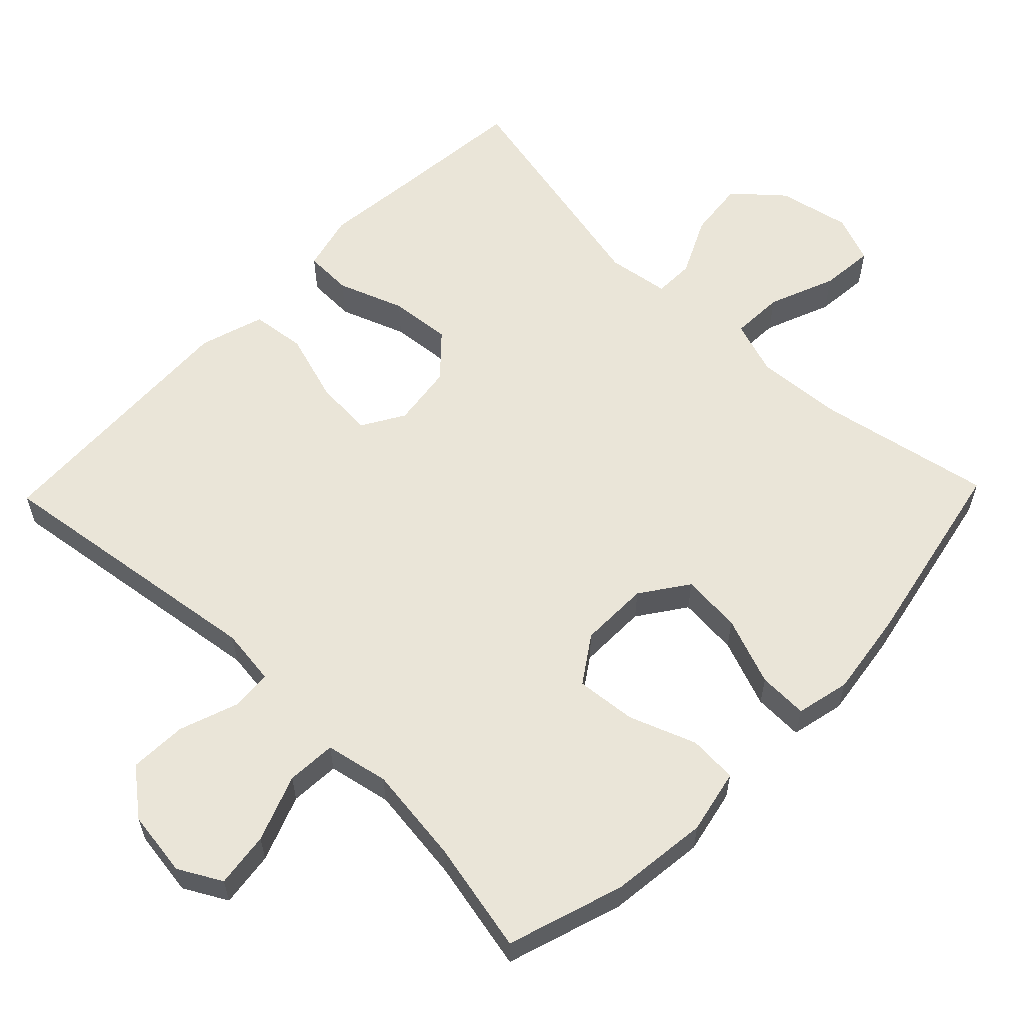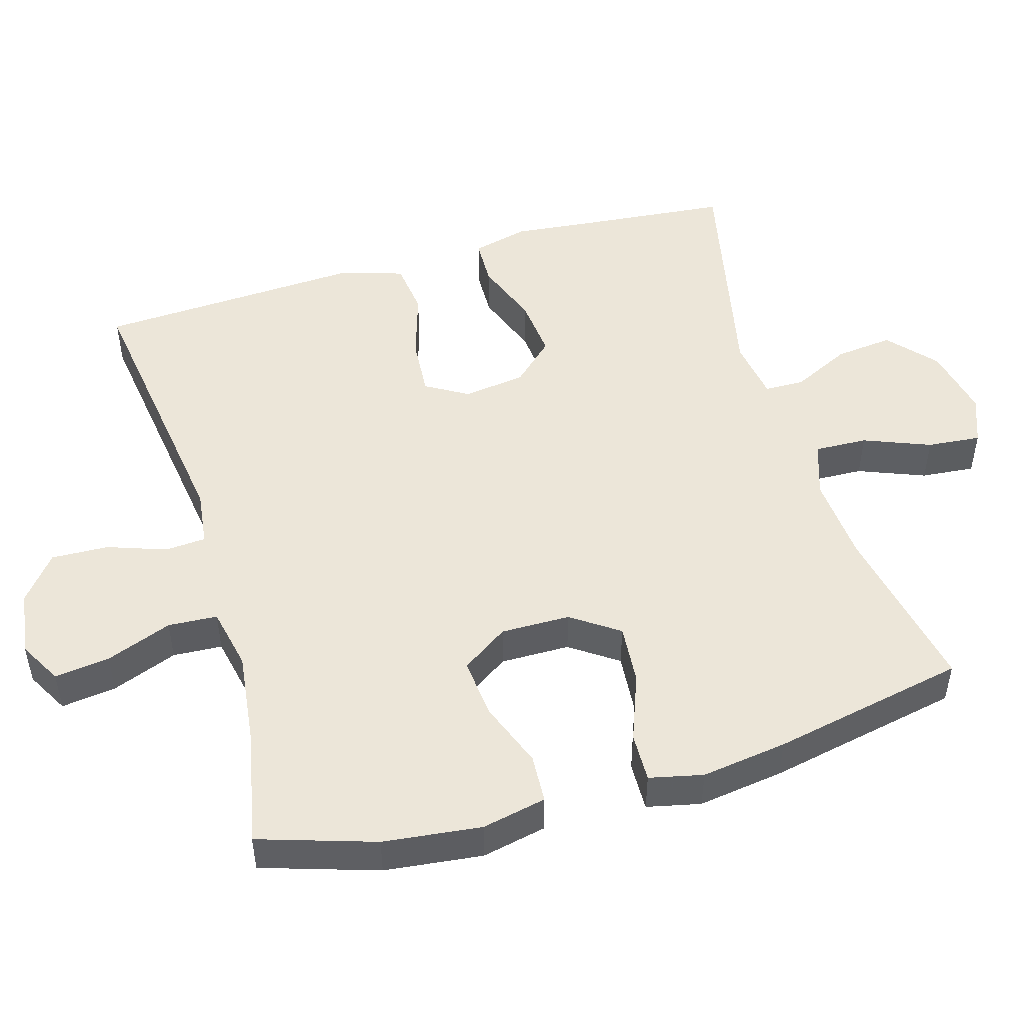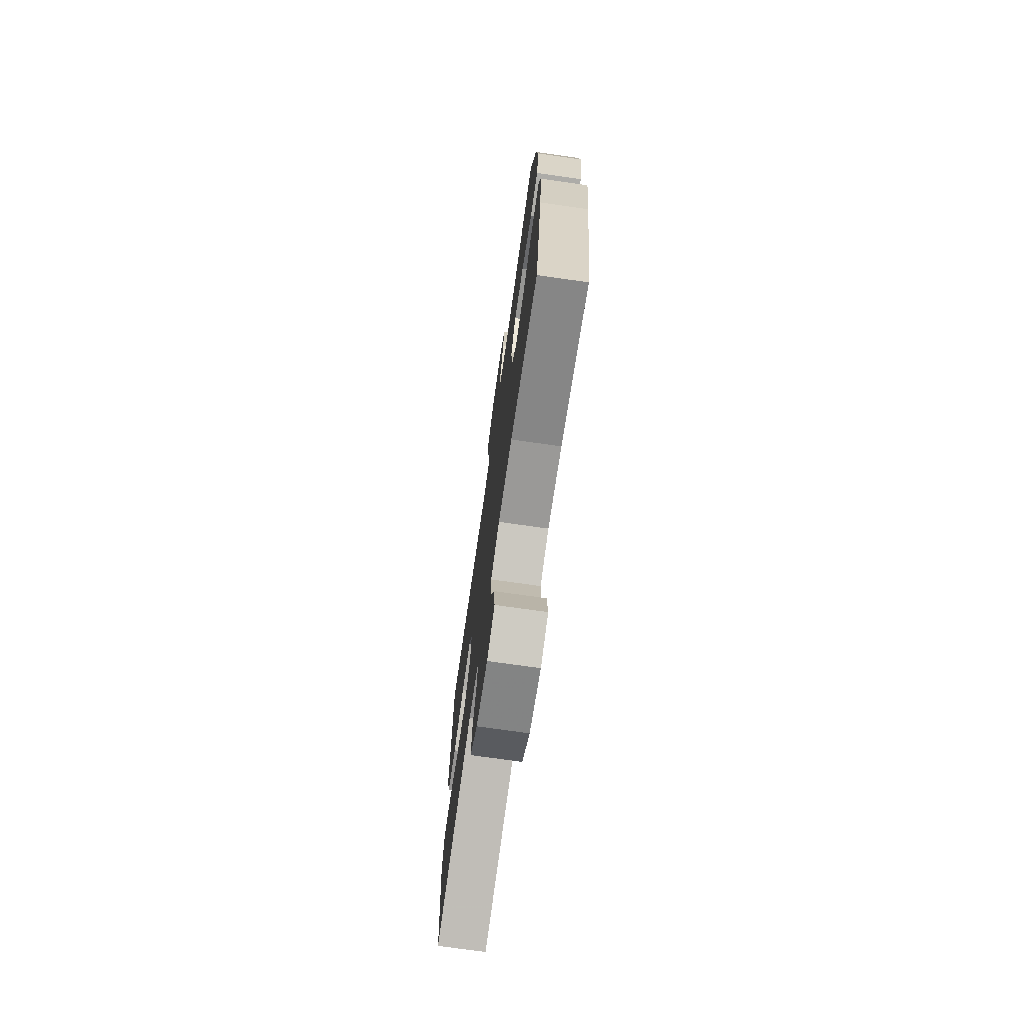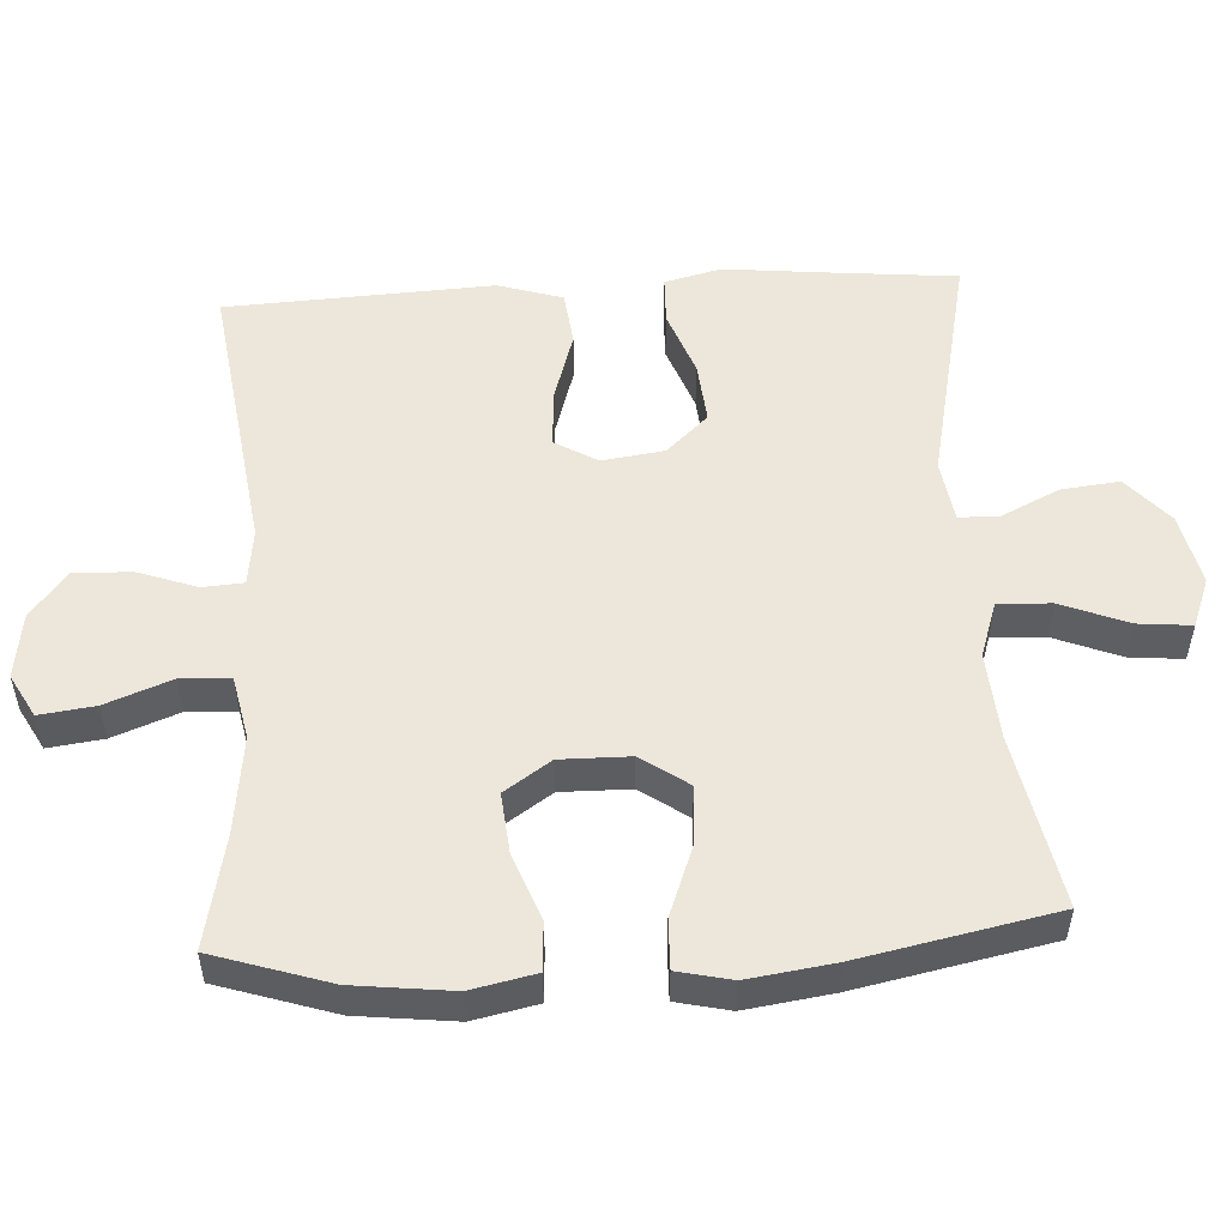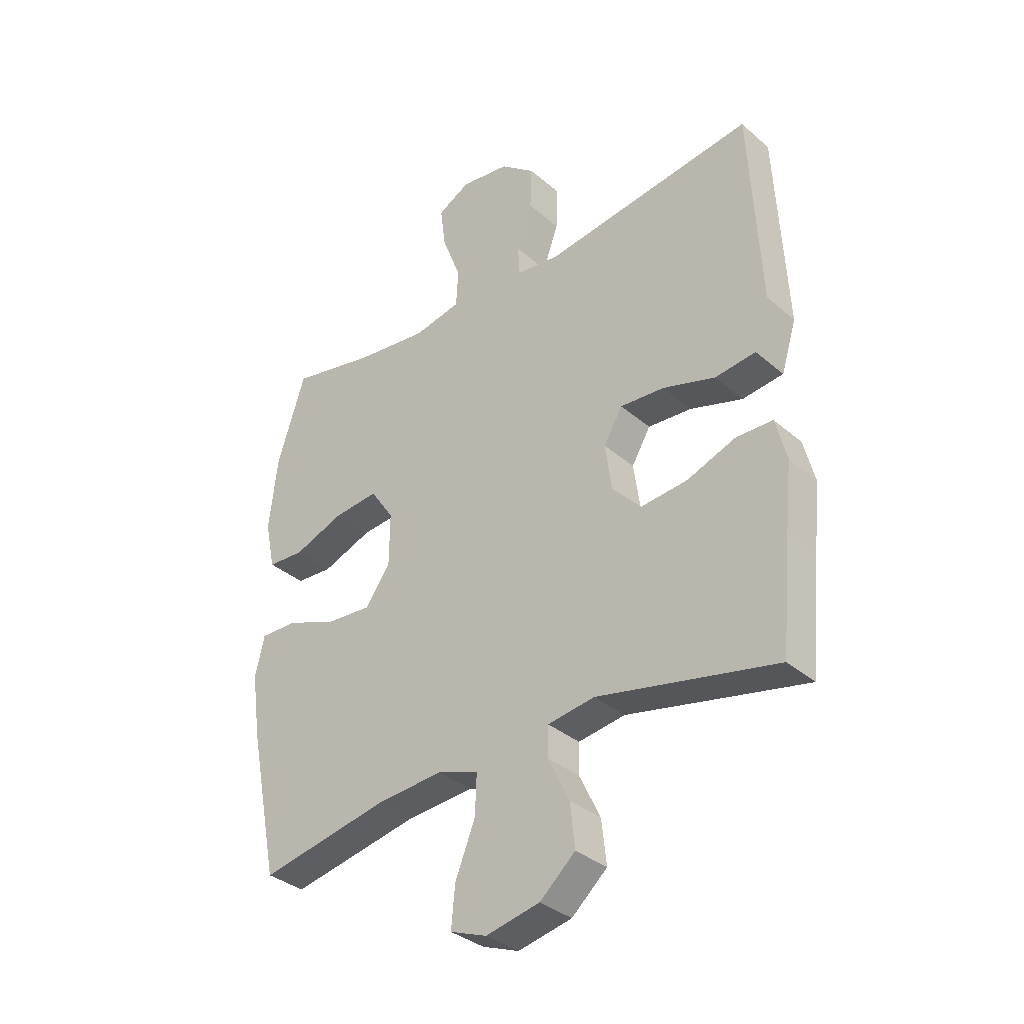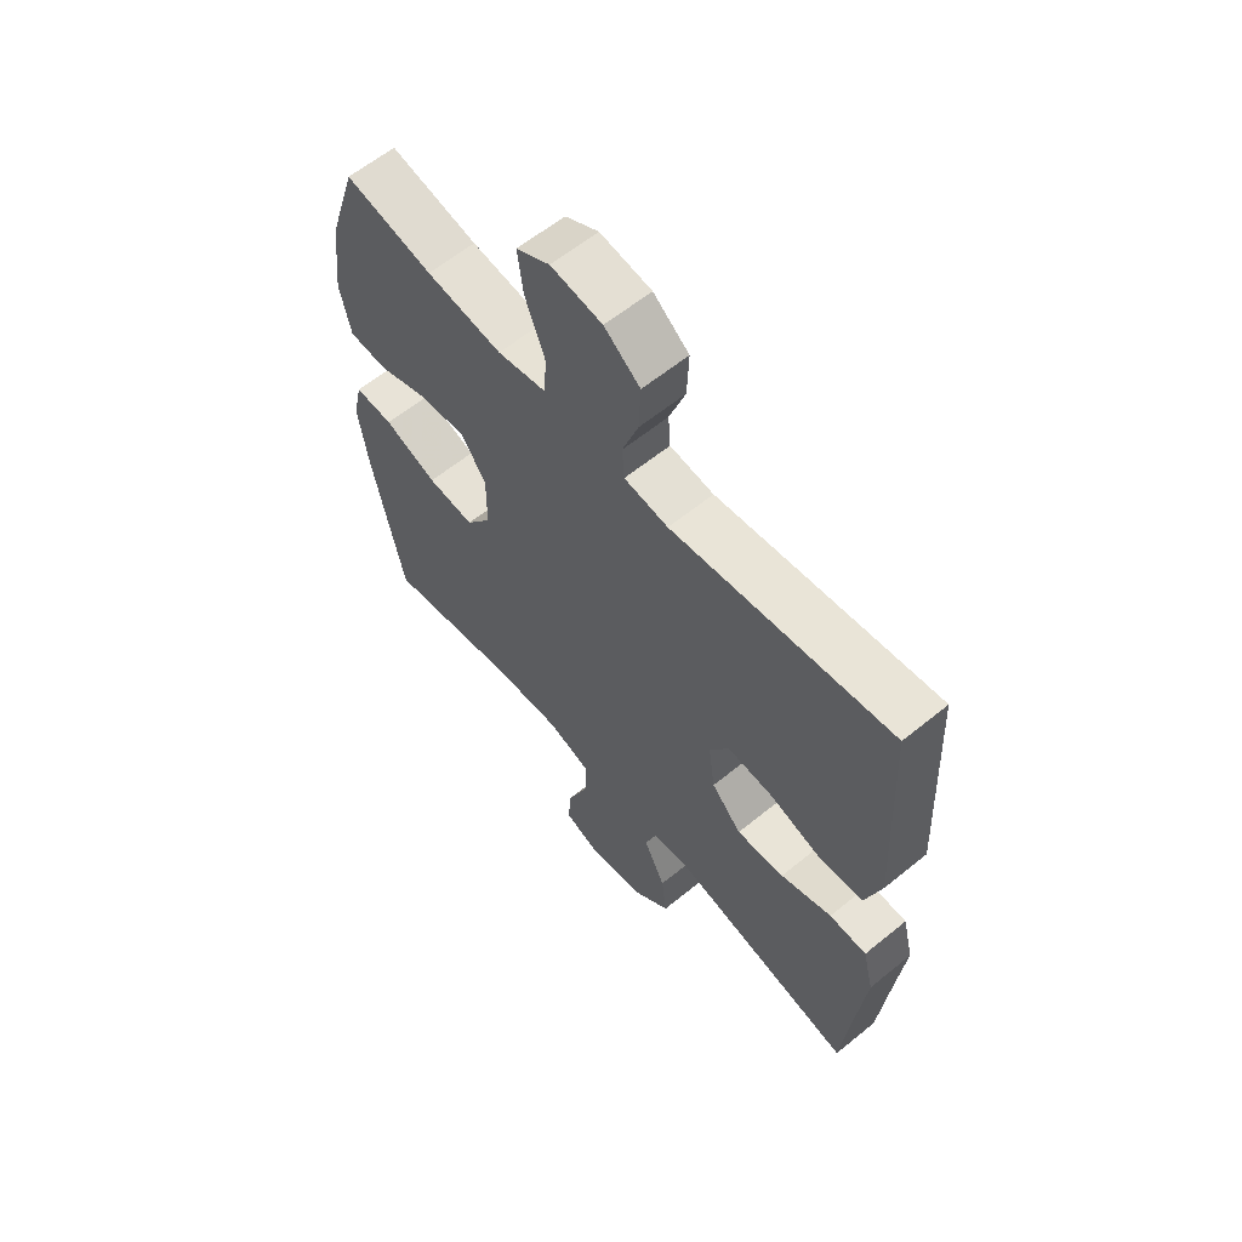
<metadata>
{"format":"obj","ext":"obj","renderer":"f3d","projection":"perspective","resolution":1024,"background":"white","views":[{"elev":59.1,"azim":44.1,"up":"+Y"},{"elev":49.2,"azim":73.6,"up":"+Y"},{"elev":-73.2,"azim":81.9,"up":"+Z"},{"elev":52.8,"azim":86.7,"up":"+Y"},{"elev":-34.7,"azim":-138.8,"up":"+Z"},{"elev":61.3,"azim":-129.7,"up":"+Z"}]}
</metadata>
<code>
v 0.5 0.07 -0.5
v 0.259 0.07 -0.453
v 0.136 0.07 -0.444
v 0.059 0.07 -0.47
v 0.062 0.07 -0.544
v 0.099 0.07 -0.637
v 0.106 0.07 -0.712
v 0.038 0.07 -0.738
v -0.062 0.07 -0.717
v -0.128 0.07 -0.659
v -0.119 0.07 -0.578
v -0.08 0.07 -0.497
v -0.081 0.07 -0.441
v -0.168 0.07 -0.428
v -0.5 0.07 -0.5
v -0.519 0.07 -0.302
v -0.532 0.07 -0.178
v -0.512 0.07 -0.099
v -0.445 0.07 -0.097
v -0.353 0.07 -0.131
v -0.267 0.07 -0.139
v -0.213 0.07 -0.081
v -0.201 0.07 0.006
v -0.236 0.07 0.065
v -0.318 0.07 0.059
v -0.415 0.07 0.029
v -0.491 0.07 0.038
v -0.519 0.07 0.128
v -0.512 0.07 0.264
v -0.5 0.07 0.5
v -0.107 0.07 0.446
v -0.028 0.07 0.456
v -0.024 0.07 0.513
v -0.053 0.07 0.595
v -0.056 0.07 0.675
v 0.008 0.07 0.726
v 0.1 0.07 0.739
v 0.16 0.07 0.706
v 0.15 0.07 0.629
v 0.115 0.07 0.537
v 0.119 0.07 0.468
v 0.207 0.07 0.45
v 0.343 0.07 0.467
v 0.5 0.07 0.5
v 0.552 0.07 0.338
v 0.568 0.07 0.201
v 0.549 0.07 0.111
v 0.481 0.07 0.107
v 0.388 0.07 0.142
v 0.304 0.07 0.15
v 0.26 0.07 0.085
v 0.261 0.07 -0.012
v 0.307 0.07 -0.078
v 0.391 0.07 -0.071
v 0.486 0.07 -0.035
v 0.555 0.07 -0.033
v 0.572 0.07 -0.108
v 0.555 0.07 -0.228
v 0.5 0 -0.5
v 0.259 0 -0.453
v 0.136 0 -0.444
v 0.059 0 -0.47
v 0.062 0 -0.544
v 0.099 0 -0.637
v 0.106 0 -0.712
v 0.038 0 -0.738
v -0.062 0 -0.717
v -0.128 0 -0.659
v -0.119 0 -0.578
v -0.08 0 -0.497
v -0.081 0 -0.441
v -0.168 0 -0.428
v -0.5 0 -0.5
v -0.519 0 -0.302
v -0.532 0 -0.178
v -0.512 0 -0.099
v -0.445 0 -0.097
v -0.353 0 -0.131
v -0.267 0 -0.139
v -0.213 0 -0.081
v -0.201 0 0.006
v -0.236 0 0.065
v -0.318 0 0.059
v -0.415 0 0.029
v -0.491 0 0.038
v -0.519 0 0.128
v -0.512 0 0.264
v -0.5 0 0.5
v -0.107 0 0.446
v -0.028 0 0.456
v -0.024 0 0.513
v -0.053 0 0.595
v -0.056 0 0.675
v 0.008 0 0.726
v 0.1 0 0.739
v 0.16 0 0.706
v 0.15 0 0.629
v 0.115 0 0.537
v 0.119 0 0.468
v 0.207 0 0.45
v 0.343 0 0.467
v 0.5 0 0.5
v 0.552 0 0.338
v 0.568 0 0.201
v 0.549 0 0.111
v 0.481 0 0.107
v 0.388 0 0.142
v 0.304 0 0.15
v 0.26 0 0.085
v 0.261 0 -0.012
v 0.307 0 -0.078
v 0.391 0 -0.071
v 0.486 0 -0.035
v 0.555 0 -0.033
v 0.572 0 -0.108
v 0.555 0 -0.228
f 57 58 1 2
f 54 55 56 57
f 53 54 57 2
f 52 53 2 3
f 51 52 3 4
f 46 47 48 49
f 46 49 50
f 43 44 45 46
f 42 43 46 50
f 41 42 50 51
f 37 38 39 40
f 37 40 41
f 36 37 41
f 33 34 35 36
f 32 33 36 41
f 31 32 41 51
f 29 30 31 51
f 25 26 27 28
f 24 25 28 29
f 17 18 19 20
f 16 17 20 21
f 14 15 16 21
f 13 14 21 22
f 9 10 11 12
f 9 12 13
f 8 9 13
f 5 6 7 8
f 4 5 8 13
f 24 29 51
f 23 24 51
f 22 23 51
f 4 13 22 51
f 60 59 116 115
f 115 114 113 112
f 60 115 112 111
f 61 60 111 110
f 62 61 110 109
f 107 106 105 104
f 108 107 104
f 104 103 102 101
f 108 104 101 100
f 109 108 100 99
f 98 97 96 95
f 99 98 95
f 99 95 94
f 94 93 92 91
f 99 94 91 90
f 109 99 90 89
f 109 89 88 87
f 86 85 84 83
f 87 86 83 82
f 78 77 76 75
f 79 78 75 74
f 79 74 73 72
f 80 79 72 71
f 70 69 68 67
f 71 70 67
f 71 67 66
f 66 65 64 63
f 71 66 63 62
f 109 87 82
f 109 82 81
f 109 81 80
f 109 80 71 62
f 1 59 60 2
f 2 60 61 3
f 3 61 62 4
f 4 62 63 5
f 5 63 64 6
f 6 64 65 7
f 7 65 66 8
f 8 66 67 9
f 9 67 68 10
f 10 68 69 11
f 11 69 70 12
f 12 70 71 13
f 13 71 72 14
f 14 72 73 15
f 15 73 74 16
f 16 74 75 17
f 17 75 76 18
f 18 76 77 19
f 19 77 78 20
f 20 78 79 21
f 21 79 80 22
f 22 80 81 23
f 23 81 82 24
f 24 82 83 25
f 25 83 84 26
f 26 84 85 27
f 27 85 86 28
f 28 86 87 29
f 29 87 88 30
f 30 88 89 31
f 31 89 90 32
f 32 90 91 33
f 33 91 92 34
f 34 92 93 35
f 35 93 94 36
f 36 94 95 37
f 37 95 96 38
f 38 96 97 39
f 39 97 98 40
f 40 98 99 41
f 41 99 100 42
f 42 100 101 43
f 43 101 102 44
f 44 102 103 45
f 45 103 104 46
f 46 104 105 47
f 47 105 106 48
f 48 106 107 49
f 49 107 108 50
f 50 108 109 51
f 51 109 110 52
f 52 110 111 53
f 53 111 112 54
f 54 112 113 55
f 55 113 114 56
f 56 114 115 57
f 57 115 116 58
f 58 116 59 1

</code>
